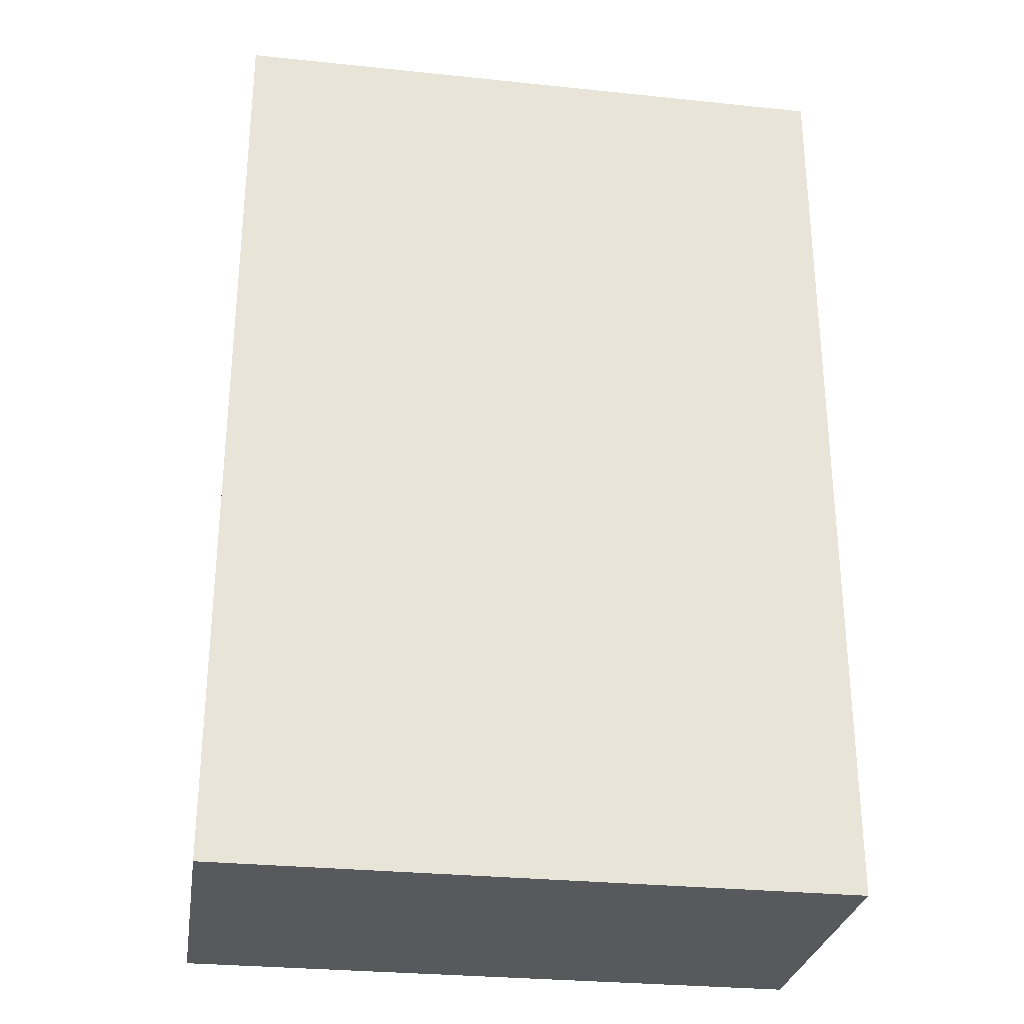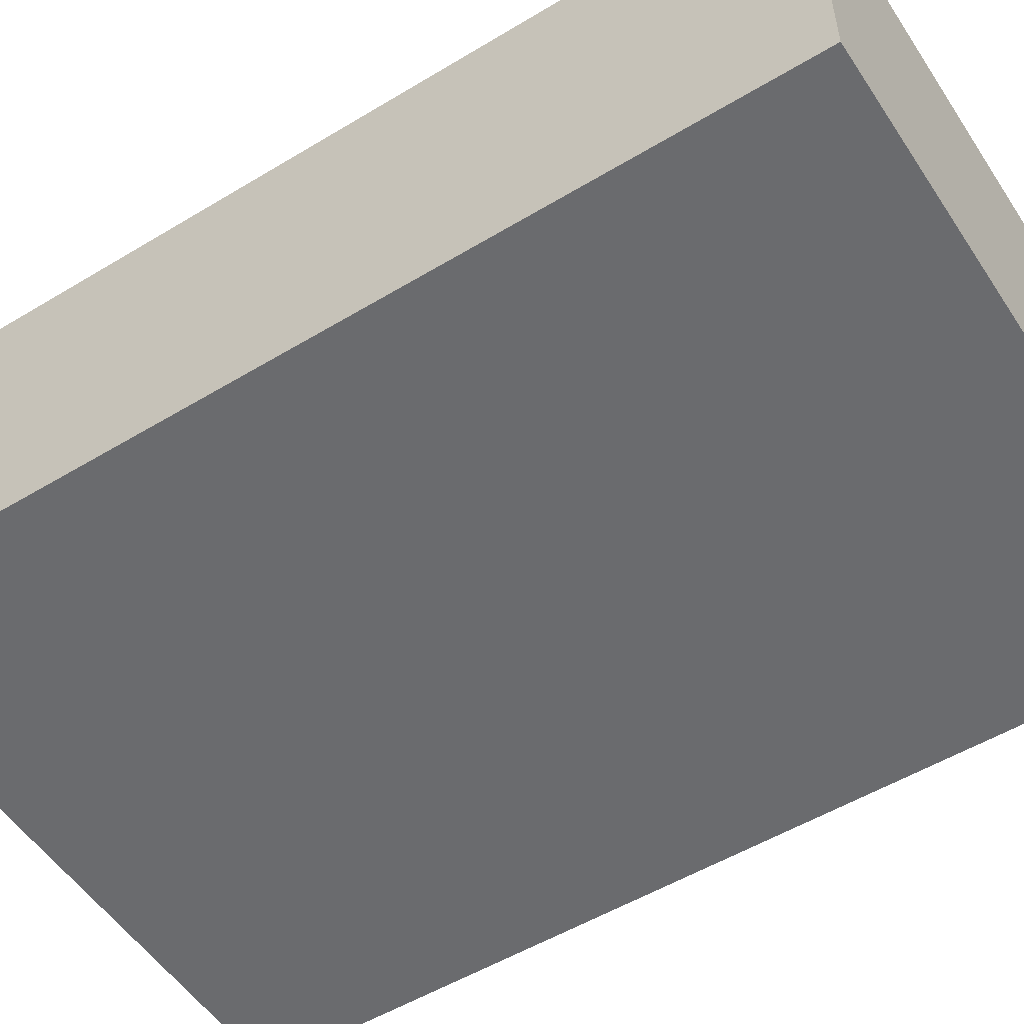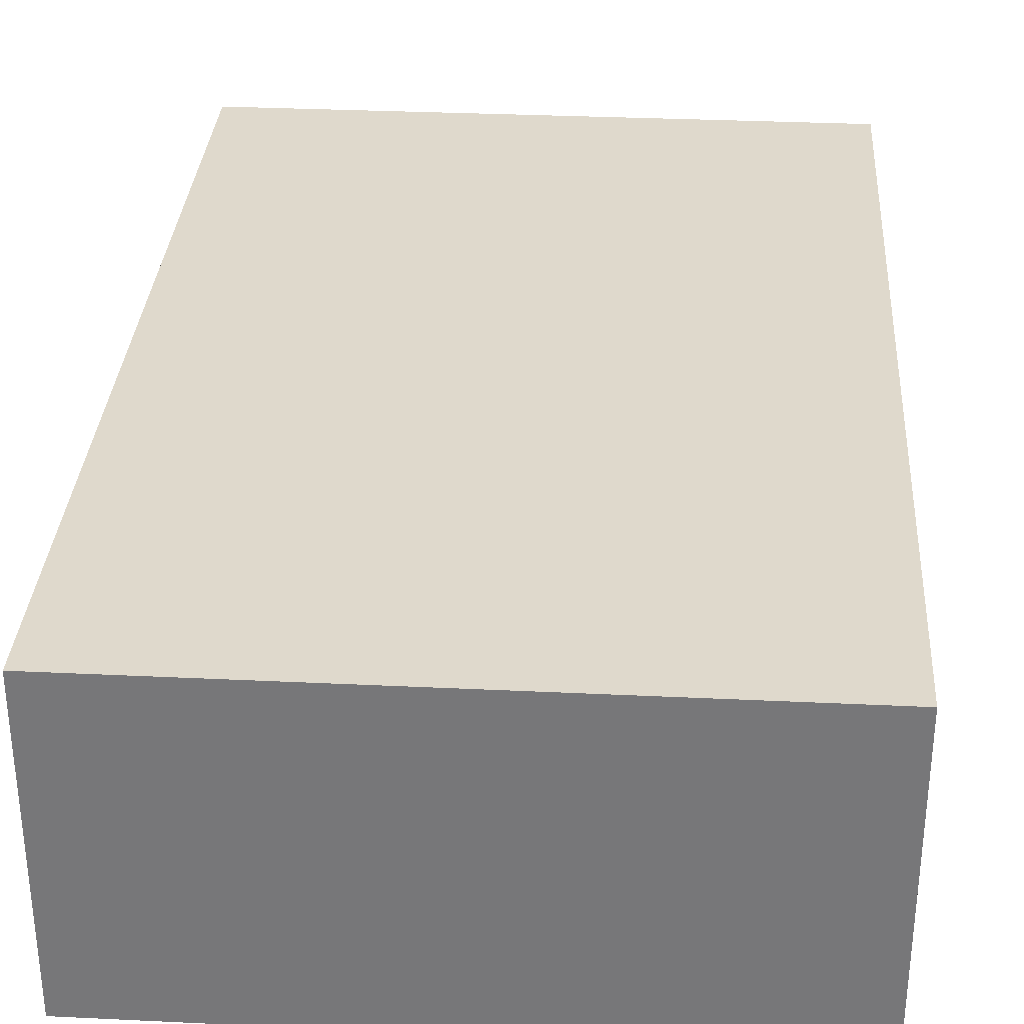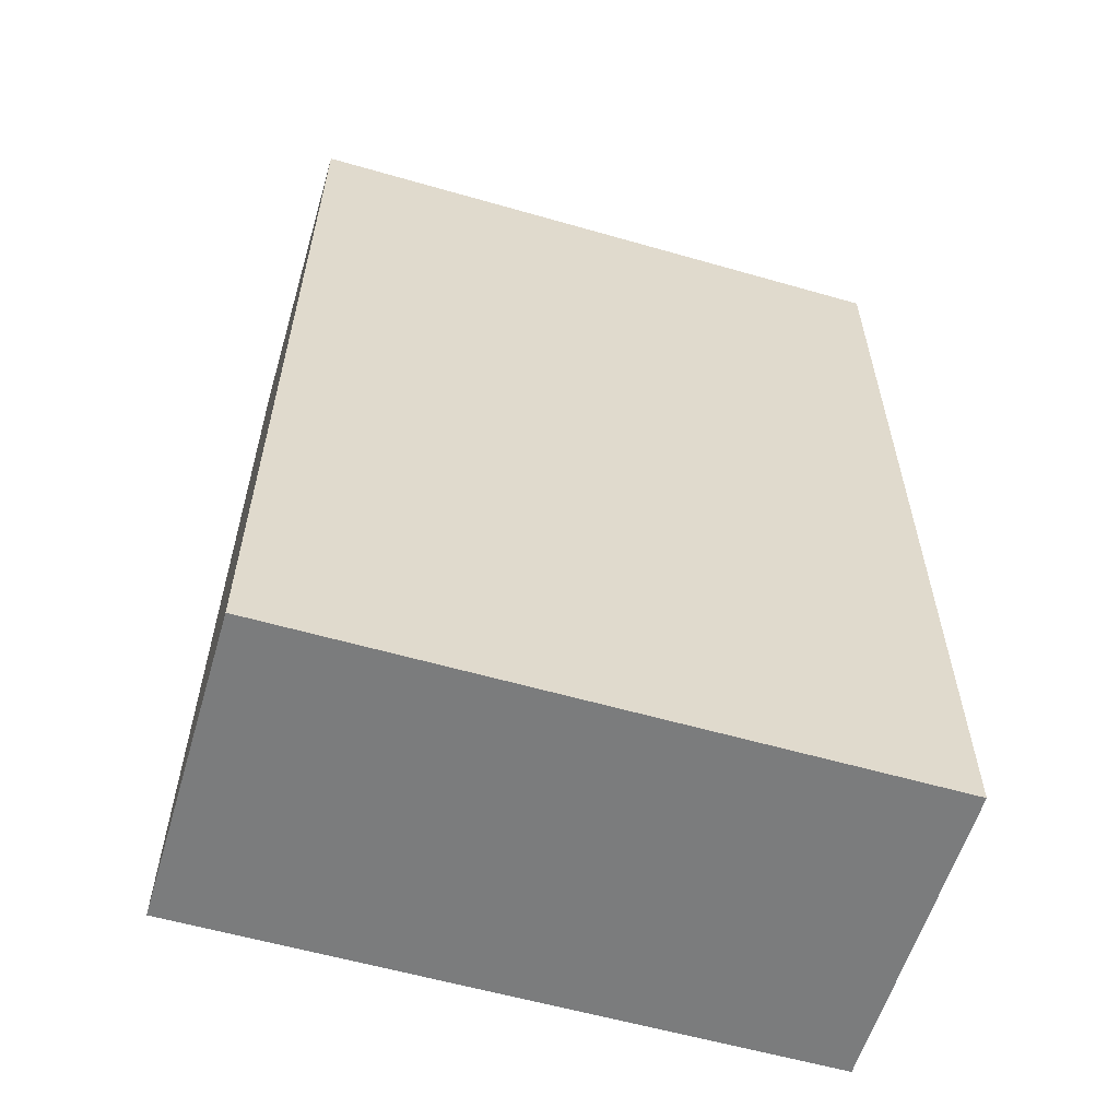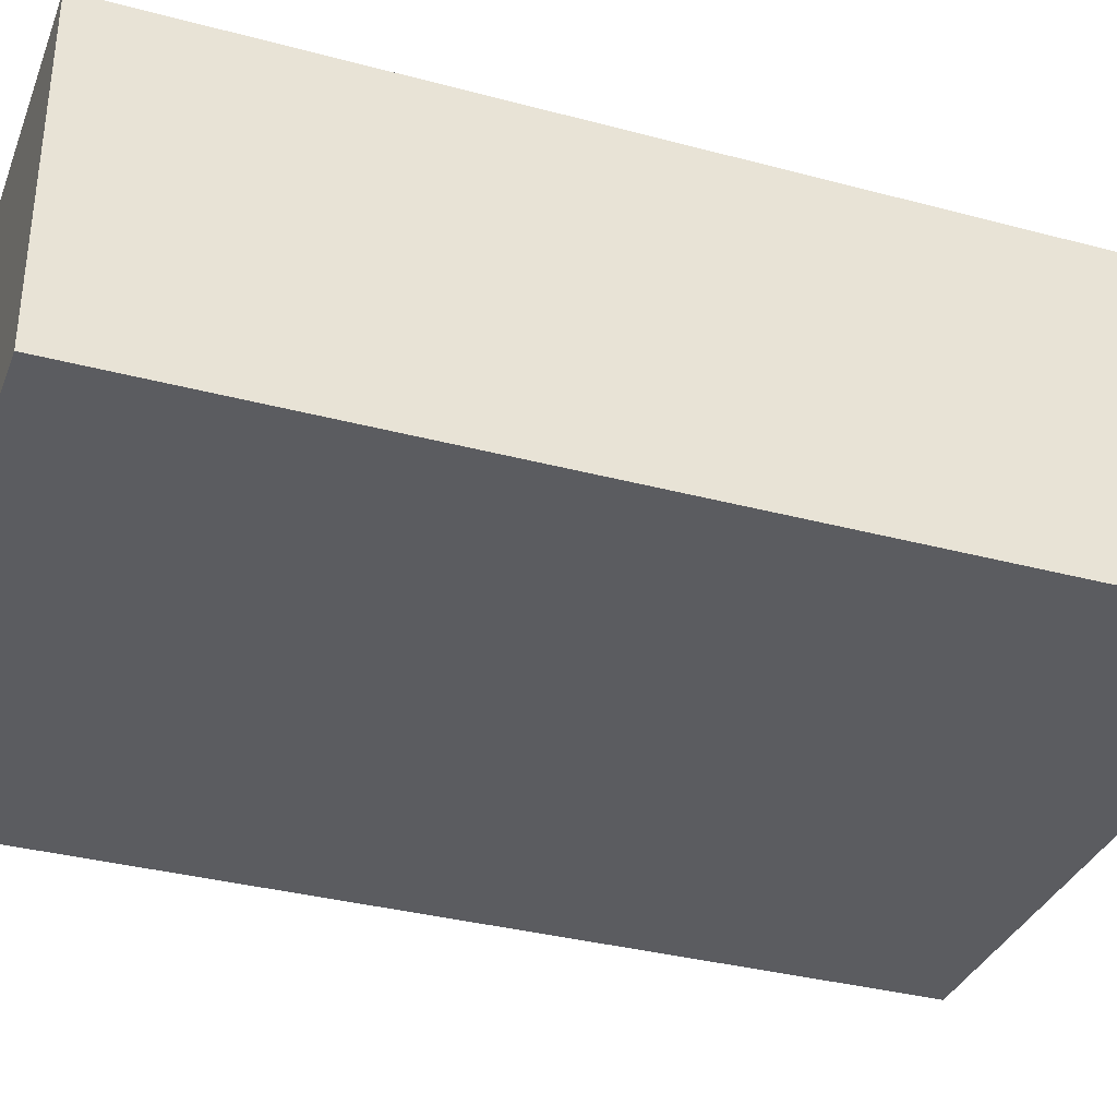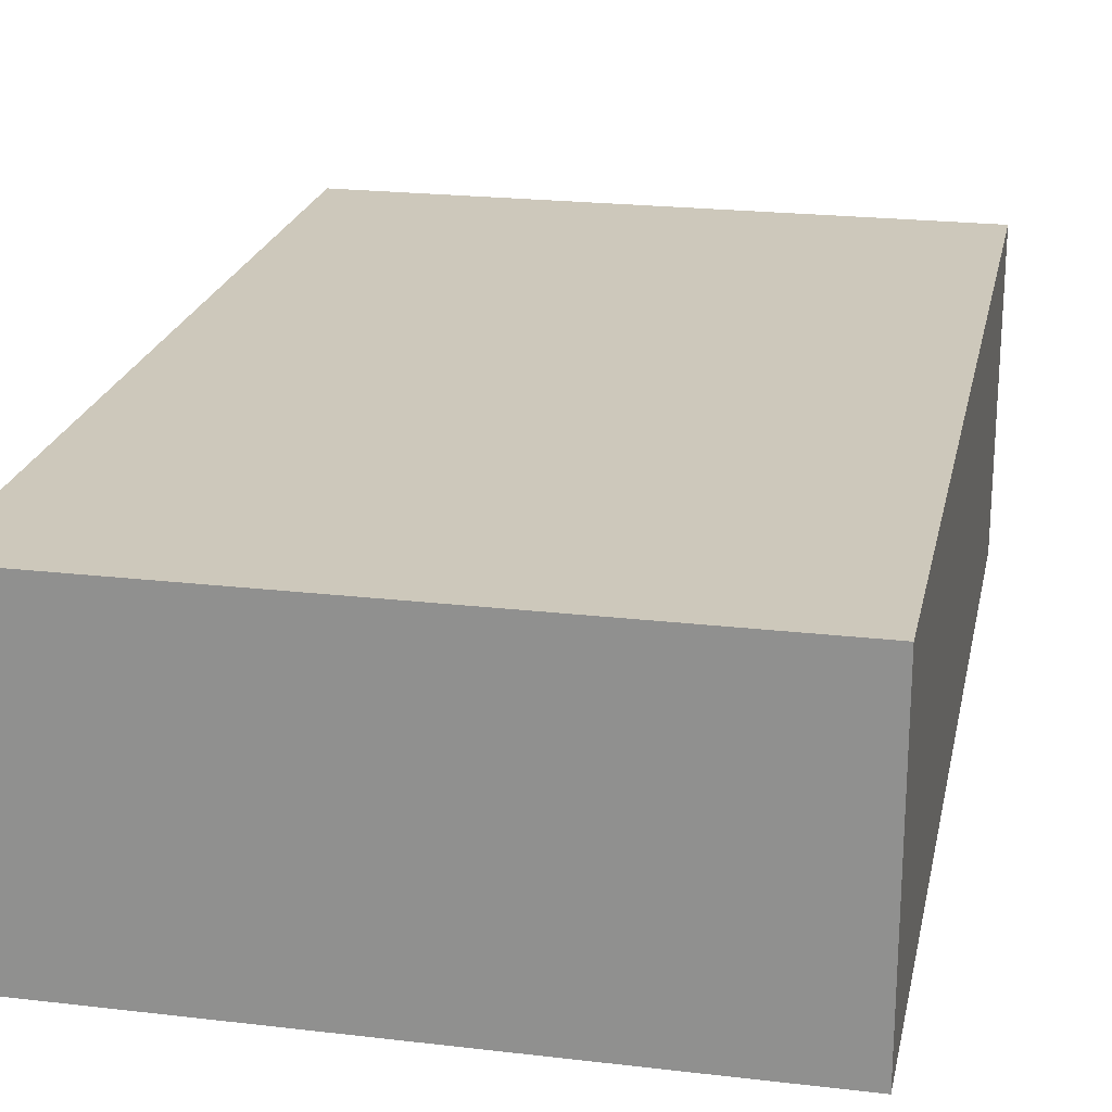
<metadata>
{"format":"obj","ext":"obj","renderer":"f3d","projection":"perspective","resolution":1024,"background":"white","views":[{"elev":-29.0,"azim":-8.8,"up":"+Z"},{"elev":-53.4,"azim":-57.2,"up":"+Y"},{"elev":32.3,"azim":-176.2,"up":"+Y"},{"elev":-58.6,"azim":163.5,"up":"+Z"},{"elev":-34.6,"azim":70.3,"up":"+Y"},{"elev":22.0,"azim":11.6,"up":"+Y"}]}
</metadata>
<code>
v 568 -960 16
v 600 -976 16
v 568 -976 16
v 600 -960 16
v 568 -976 64
v 600 -960 64
v 568 -960 64
v 600 -976 64
f 1 2 3
f 1 4 2
f 5 6 7
f 5 8 6
f 6 2 4
f 6 8 2
f 5 1 3
f 5 7 1
f 7 4 1
f 7 6 4
f 8 3 2
f 8 5 3

</code>
